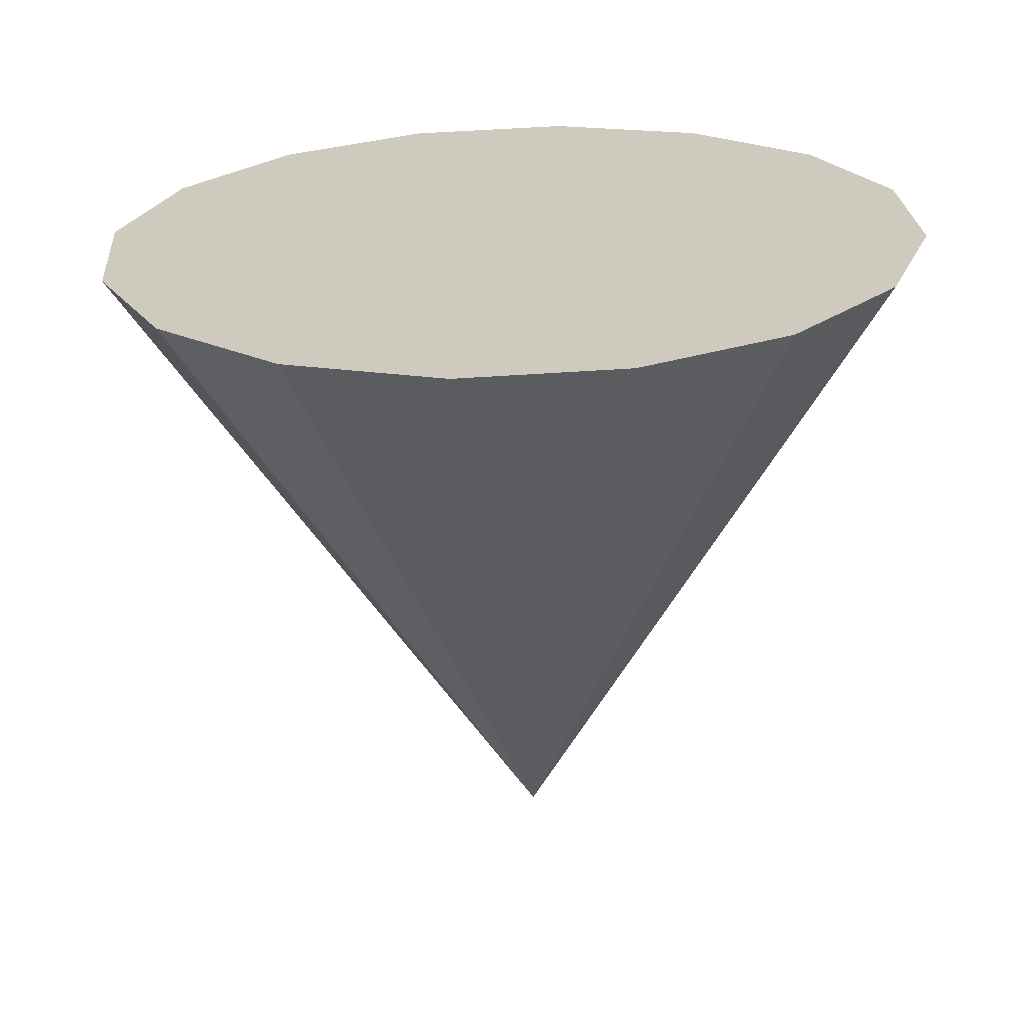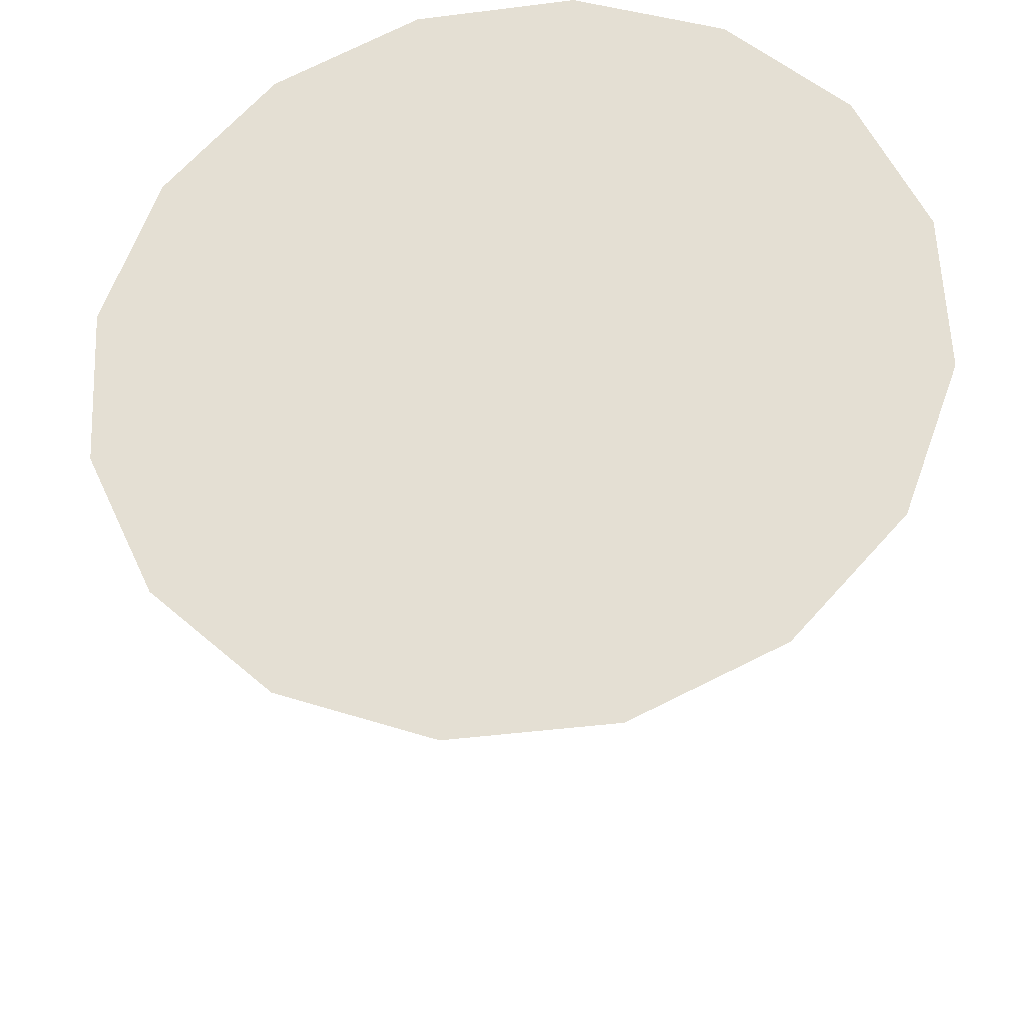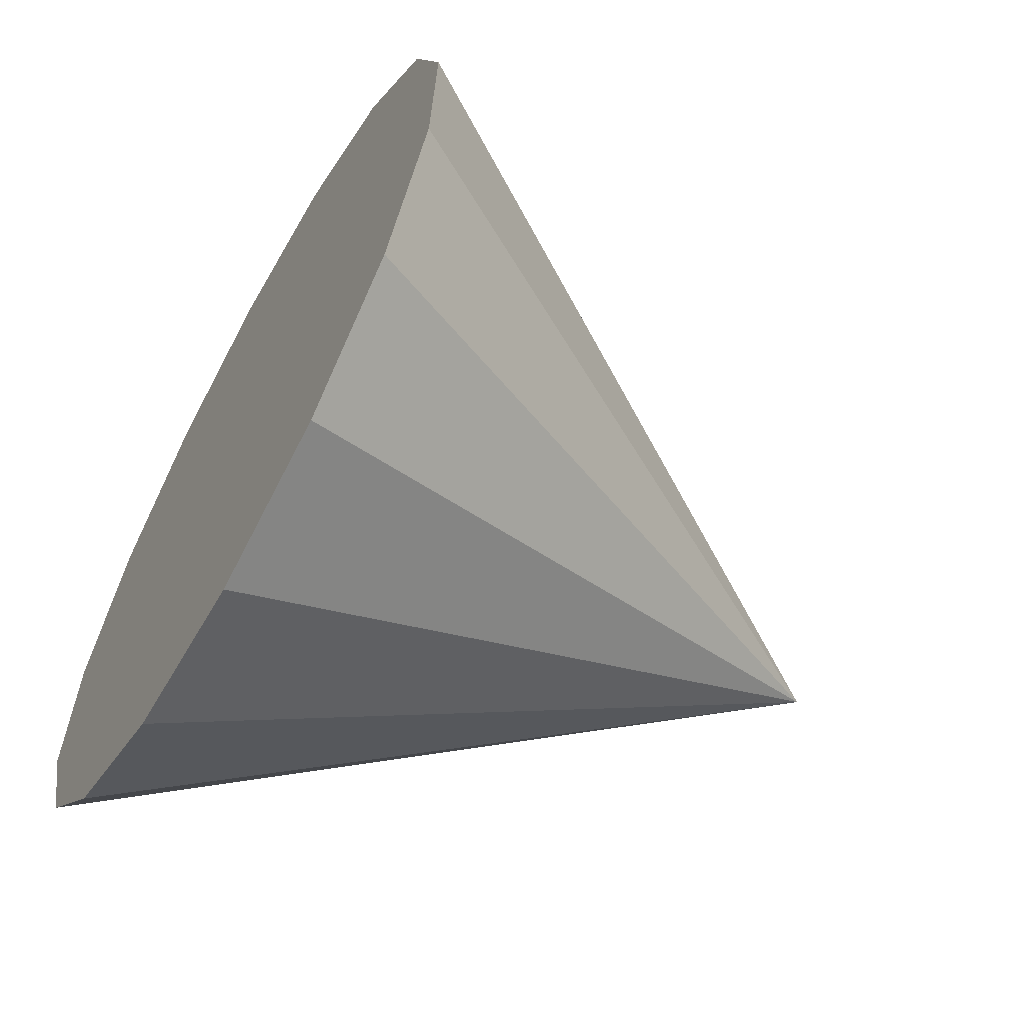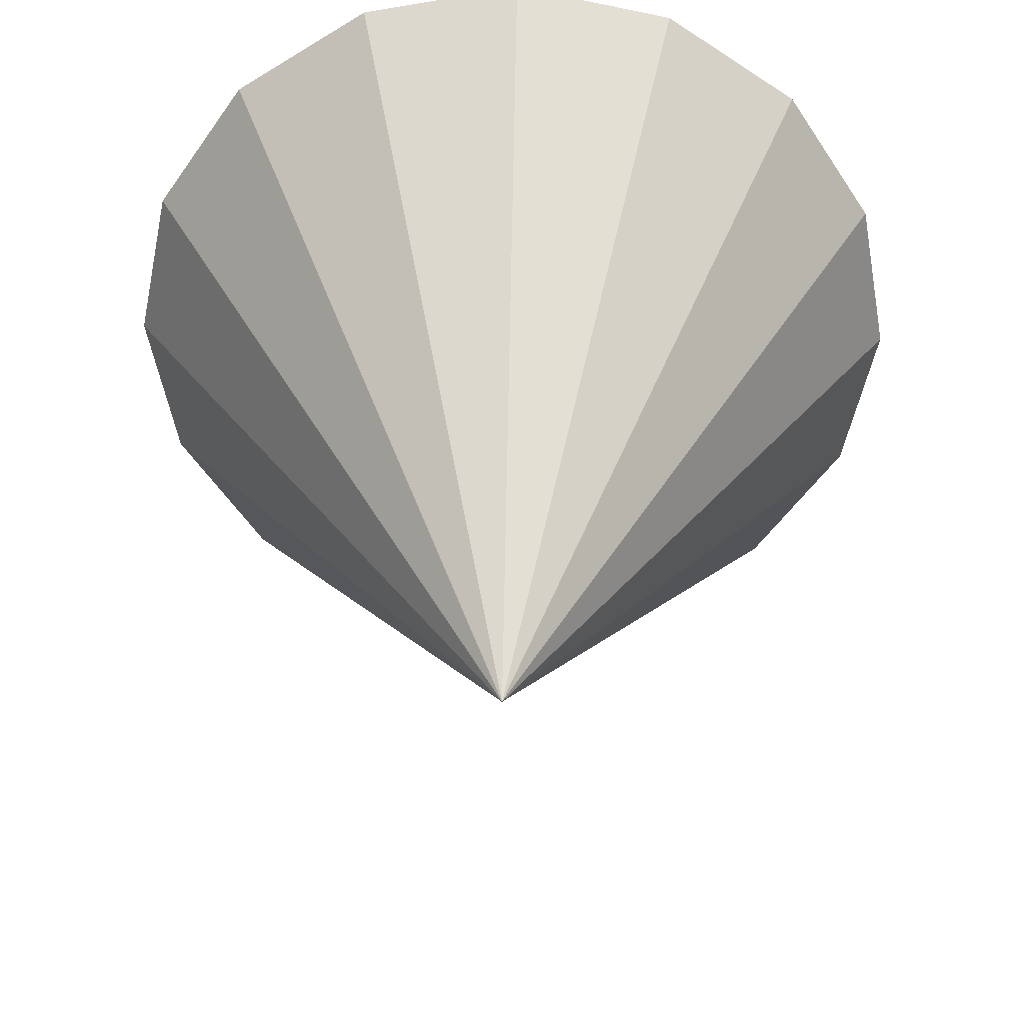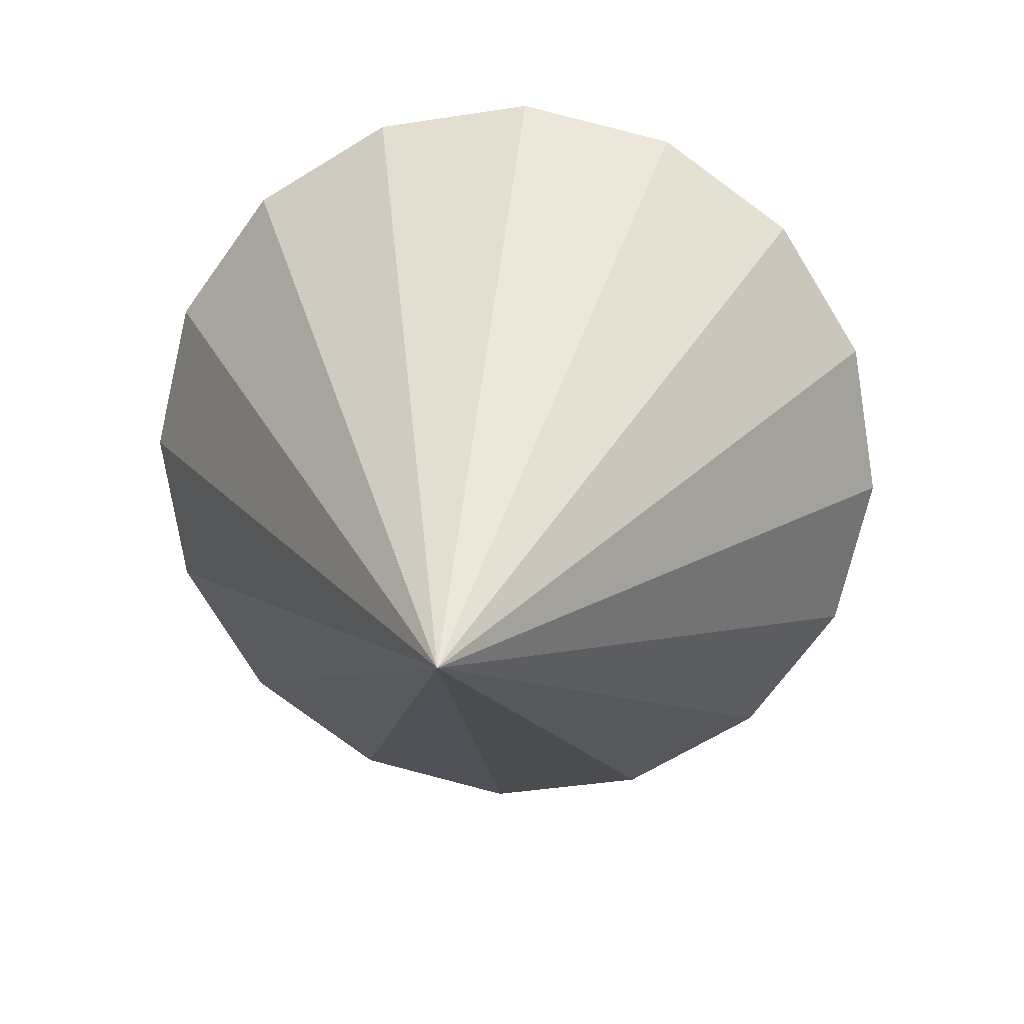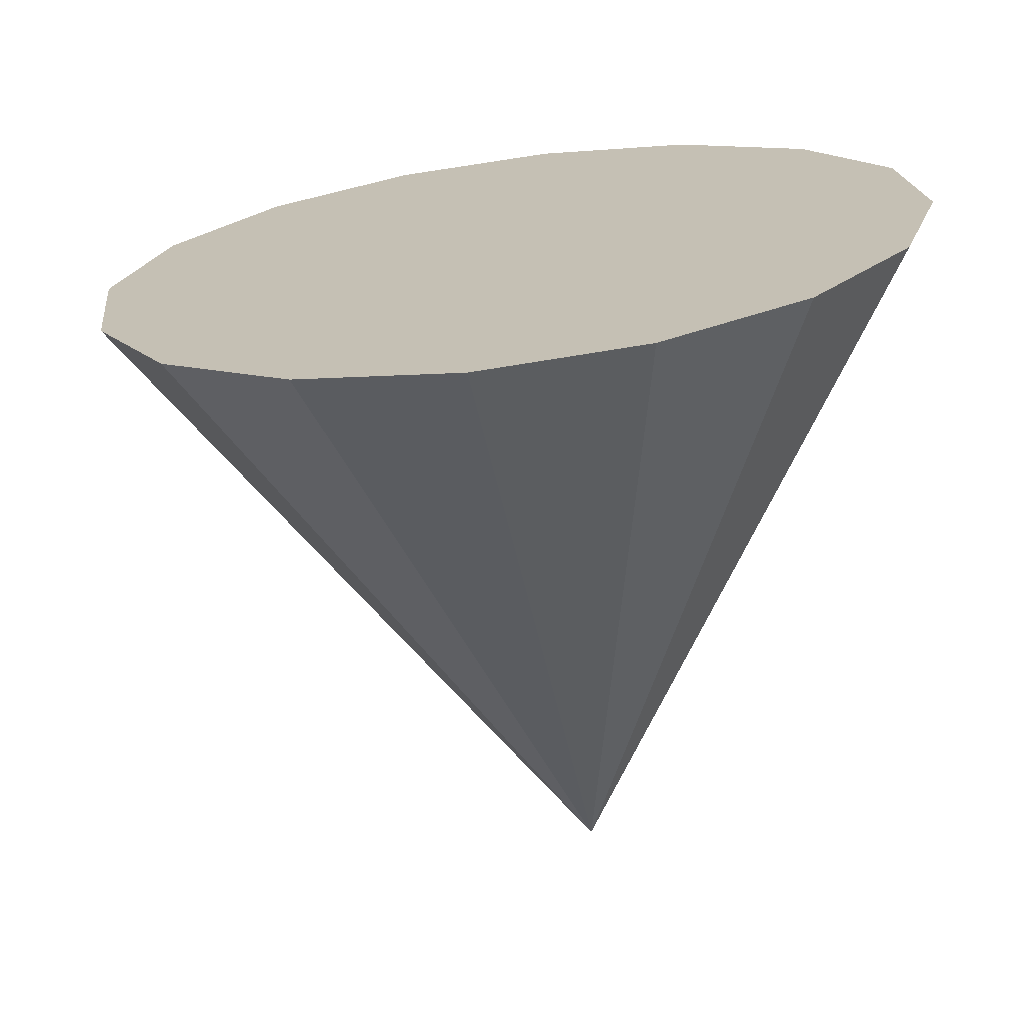
<metadata>
{"format":"obj","ext":"obj","renderer":"f3d","projection":"perspective","resolution":1024,"background":"white","views":[{"elev":14.9,"azim":-42.8,"up":"+Y"},{"elev":56.1,"azim":3.7,"up":"+Y"},{"elev":-51.8,"azim":-111.5,"up":"+Z"},{"elev":-46.1,"azim":128.9,"up":"+Y"},{"elev":-79.2,"azim":-97.8,"up":"+Y"},{"elev":25.1,"azim":67.0,"up":"+Y"}]}
</metadata>
<code>
o Cone.003_Cone.1479
v 1.488 2.549 0.3206
v 1.107 2.526 0.007864
v 0.6379 2.477 -0.1359
v 0.1514 2.409 -0.08885
v -0.2781 2.332 0.1419
v -0.585 2.259 0.5213
v -0.7228 2.199 0.9914
v -0.6703 2.163 1.481
v -0.4357 2.156 1.915
v -0.05465 2.178 2.228
v 0.4149 2.227 2.371
v 0.9014 2.295 2.324
v 0.7863 0.3769 0.9439
v 1.331 2.372 2.094
v 1.638 2.446 1.714
v 1.776 2.506 1.244
v 1.723 2.542 0.7547
f 1 13 2
f 2 13 3
f 3 13 4
f 4 13 5
f 5 13 6
f 6 13 7
f 7 13 8
f 8 13 9
f 9 13 10
f 10 13 11
f 11 13 12
f 12 13 14
f 14 13 15
f 15 13 16
f 16 13 17
f 17 13 1
f 4 8 12
f 17 1 2
f 2 3 17
f 3 4 17
f 4 5 8
f 5 6 8
f 6 7 8
f 8 9 10
f 10 11 8
f 11 12 8
f 12 14 15
f 15 16 17
f 12 15 17
f 17 4 12

</code>
